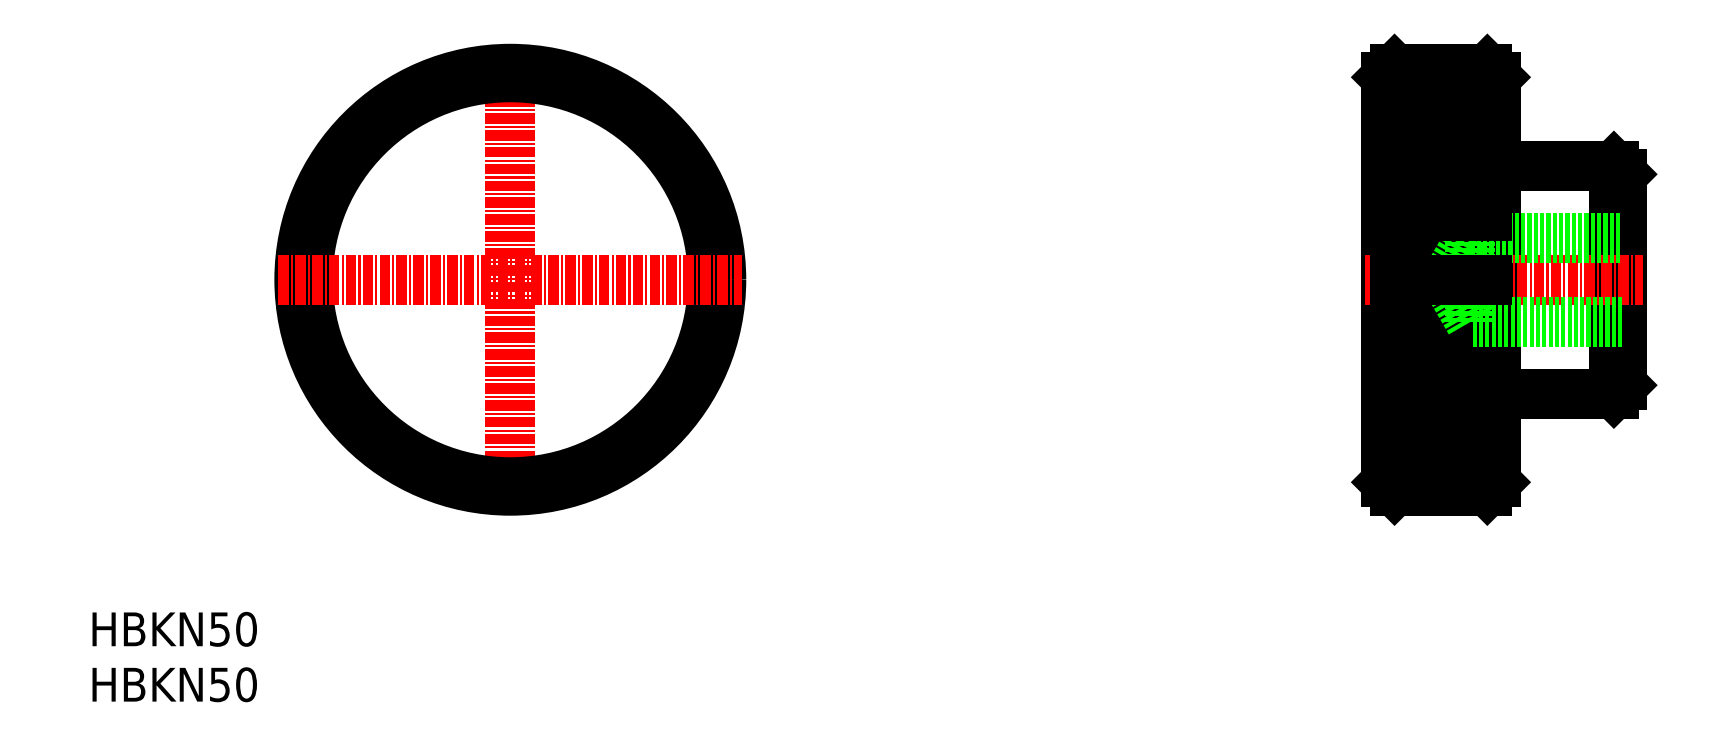
<metadata>
{"format":"dxf","ext":"dxf","renderer":"ezdxf+matplotlib","layout":"modelspace","background":"white","min_lineweight":24,"dpi":150}
</metadata>
<code>
0
SECTION
2
ENTITIES
0
LINE
8
CENTER
10
50
20
22.5
30
0
11
50
21
77.5
31
0
0
LINE
8
0
10
181.8
20
37.5
30
0
11
181.8
21
62.5
31
0
0
LINE
8
0
10
180.8
20
36.5
30
0
11
180.8
21
63.5
31
0
0
CIRCLE
8
0
10
50
20
50
30
0
40
25
0
CIRCLE
8
0
10
50
20
50
30
0
40
24
0
LINE
8
0
10
166.8
20
26
30
0
11
166.8
21
74
31
0
0
LINE
8
0
10
165.8
20
25
30
0
11
165.8
21
75
31
0
0
LINE
8
0
10
153.8
20
74
30
0
11
153.8
21
26
31
0
0
LINE
8
0
10
154.8
20
36
30
0
11
154.8
21
75
31
0
0
TEXT
8
0
10
2.094e-07
20
2.534e-07
30
0
40
4
1
HBKN50
0
TEXT
8
0
10
2.094e-07
20
6.566
30
0
40
4
1
HBKN50
0
LINE
8
CENTER
10
151.3
20
50
30
0
11
184.3
21
50
31
0
0
LINE
8
0
10
154.8
20
51.5
30
0
11
165.8
21
51.5
31
0
0
LINE
8
0
10
154.8
20
53
30
0
11
165.8
21
53
31
0
0
LINE
8
0
10
154.8
20
54.5
30
0
11
165.8
21
54.5
31
0
0
LINE
8
0
10
154.8
20
56
30
0
11
165.8
21
56
31
0
0
LINE
8
0
10
154.8
20
48.5
30
0
11
165.8
21
48.5
31
0
0
LINE
8
0
10
154.8
20
47
30
0
11
165.8
21
47
31
0
0
LINE
8
0
10
154.8
20
45.5
30
0
11
165.8
21
45.5
31
0
0
LINE
8
0
10
154.8
20
44
30
0
11
165.8
21
44
31
0
0
LINE
8
0
10
154.8
20
42.5
30
0
11
165.8
21
42.5
31
0
0
LINE
8
0
10
154.8
20
41
30
0
11
165.8
21
41
31
0
0
LINE
8
0
10
154.8
20
39.5
30
0
11
165.8
21
39.5
31
0
0
LINE
8
0
10
154.8
20
38
30
0
11
165.8
21
38
31
0
0
LINE
8
0
10
154.8
20
25
30
0
11
165.8
21
25
31
0
0
LINE
8
0
10
154.8
20
27.5
30
0
11
165.8
21
27.5
31
0
0
LINE
8
0
10
154.8
20
26
30
0
11
165.8
21
26
31
0
0
LINE
8
0
10
165.8
20
25
30
0
11
166.8
21
26
31
0
0
LINE
8
0
10
163.8
20
55
30
0
11
181.8
21
55
31
0
0
LINE
8
0
10
167.8
20
36.5
30
0
11
180.8
21
36.5
31
0
0
LINE
8
0
10
181.8
20
45
30
0
11
163.8
21
45
31
0
0
LINE
8
0
10
180.8
20
36.5
30
0
11
181.8
21
37.5
31
0
0
ARC
8
0
10
167.8
20
35.5
30
0
40
1
50
90
51
180
0
LINE
8
0
10
163.8
20
45
30
0
11
163.8
21
55
31
0
0
LINE
8
0
10
160.9
20
50
30
0
11
163.8
21
55
31
0
0
LINE
8
0
10
163.8
20
45
30
0
11
160.9
21
50
31
0
0
LINE
8
0
10
154.8
20
30
30
0
11
154.8
21
36
31
0
0
LINE
8
0
10
154.8
20
25
30
0
11
154.8
21
30
31
0
0
LINE
8
0
10
153.8
20
26
30
0
11
154.8
21
25
31
0
0
LINE
8
0
10
154.8
20
45.75
30
0
11
154.8
21
45.75
31
0
0
LINE
8
0
10
154.8
20
55.5
30
0
11
154.8
21
55.5
31
0
0
LINE
8
CENTER
10
22.5
20
50
30
0
11
77.5
21
50
31
0
0
LINE
8
0
10
165.8
20
75
30
0
11
154.8
21
75
31
0
0
LINE
8
0
10
154.8
20
74
30
0
11
165.8
21
74
31
0
0
LINE
8
0
10
154.8
20
71
30
0
11
165.8
21
71
31
0
0
LINE
8
0
10
154.8
20
72.5
30
0
11
165.8
21
72.5
31
0
0
LINE
8
0
10
154.8
20
57.5
30
0
11
165.8
21
57.5
31
0
0
LINE
8
0
10
154.8
20
59
30
0
11
165.8
21
59
31
0
0
LINE
8
0
10
154.8
20
60.5
30
0
11
165.8
21
60.5
31
0
0
LINE
8
0
10
154.8
20
62
30
0
11
165.8
21
62
31
0
0
LINE
8
0
10
154.8
20
63.5
30
0
11
165.8
21
63.5
31
0
0
LINE
8
0
10
154.8
20
65
30
0
11
165.8
21
65
31
0
0
LINE
8
0
10
154.8
20
66.5
30
0
11
165.8
21
66.5
31
0
0
LINE
8
0
10
154.8
20
68
30
0
11
165.8
21
68
31
0
0
LINE
8
0
10
154.8
20
69.5
30
0
11
165.8
21
69.5
31
0
0
LINE
8
0
10
180.8
20
63.5
30
0
11
167.8
21
63.5
31
0
0
LINE
8
0
10
180.8
20
63.5
30
0
11
181.8
21
62.5
31
0
0
ARC
8
0
10
167.8
20
64.5
30
0
40
1
50
180
51
270
0
LINE
8
0
10
166.8
20
74
30
0
11
165.8
21
75
31
0
0
LINE
8
0
10
153.8
20
74
30
0
11
154.8
21
75
31
0
0
LINE
8
0
10
154.8
20
29
30
0
11
165.8
21
29
31
0
0
LINE
8
0
10
154.8
20
30.5
30
0
11
165.8
21
30.5
31
0
0
LINE
8
0
10
154.8
20
32
30
0
11
165.8
21
32
31
0
0
LINE
8
0
10
154.8
20
33.5
30
0
11
165.8
21
33.5
31
0
0
LINE
8
0
10
154.8
20
35
30
0
11
165.8
21
35
31
0
0
LINE
8
0
10
154.8
20
36.5
30
0
11
165.8
21
36.5
31
0
0
LINE
8
0
10
154.8
20
50
30
0
11
165.8
21
50
31
0
0
ENDSEC
0
EOF

</code>
